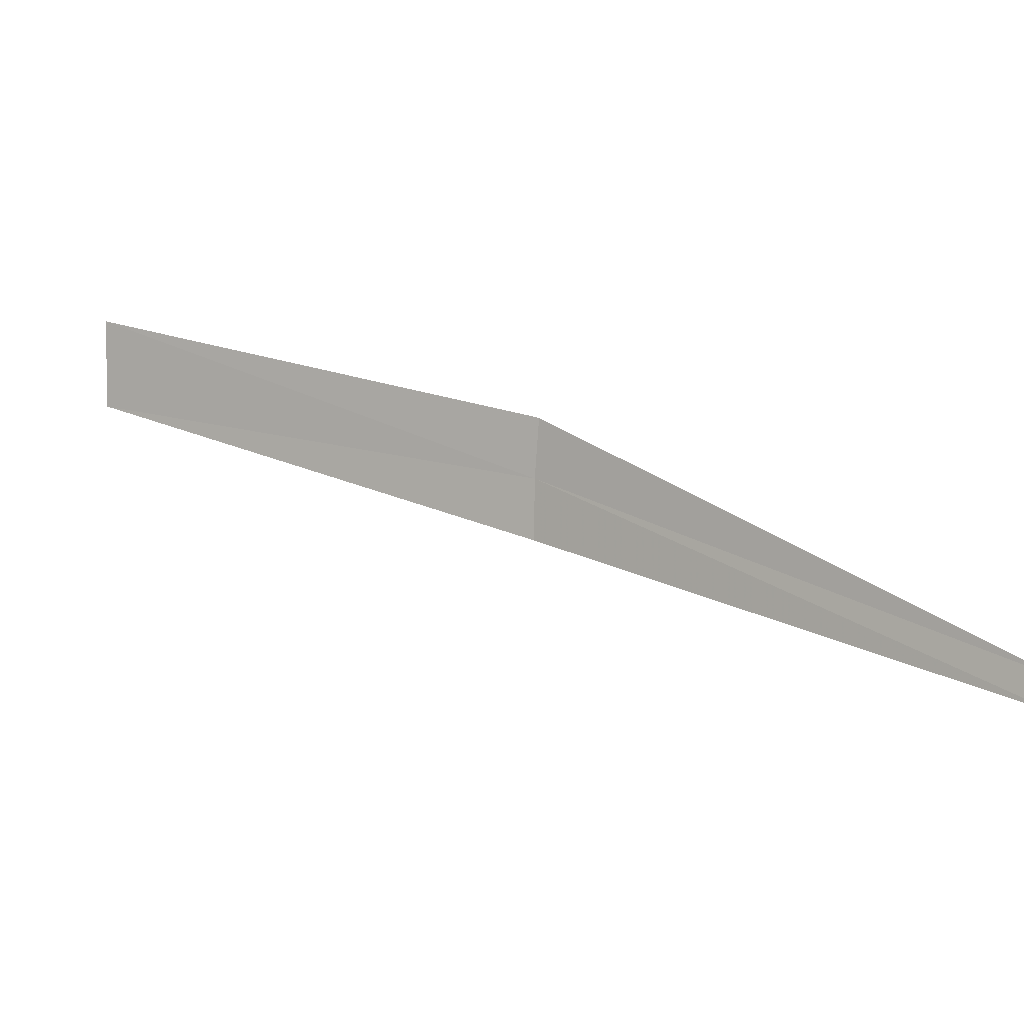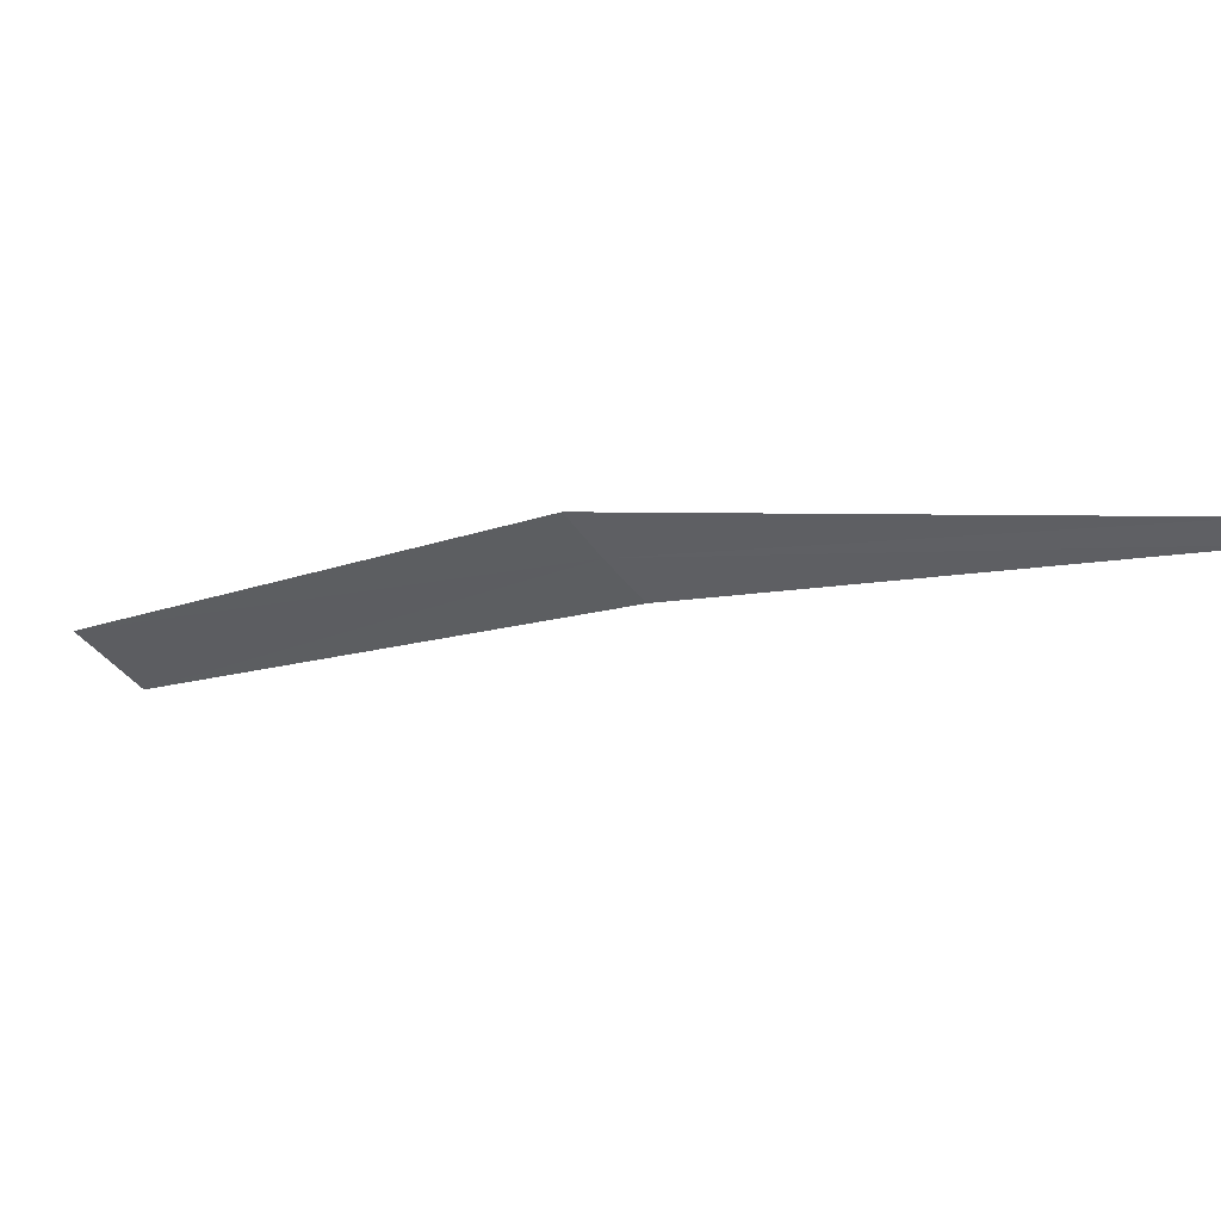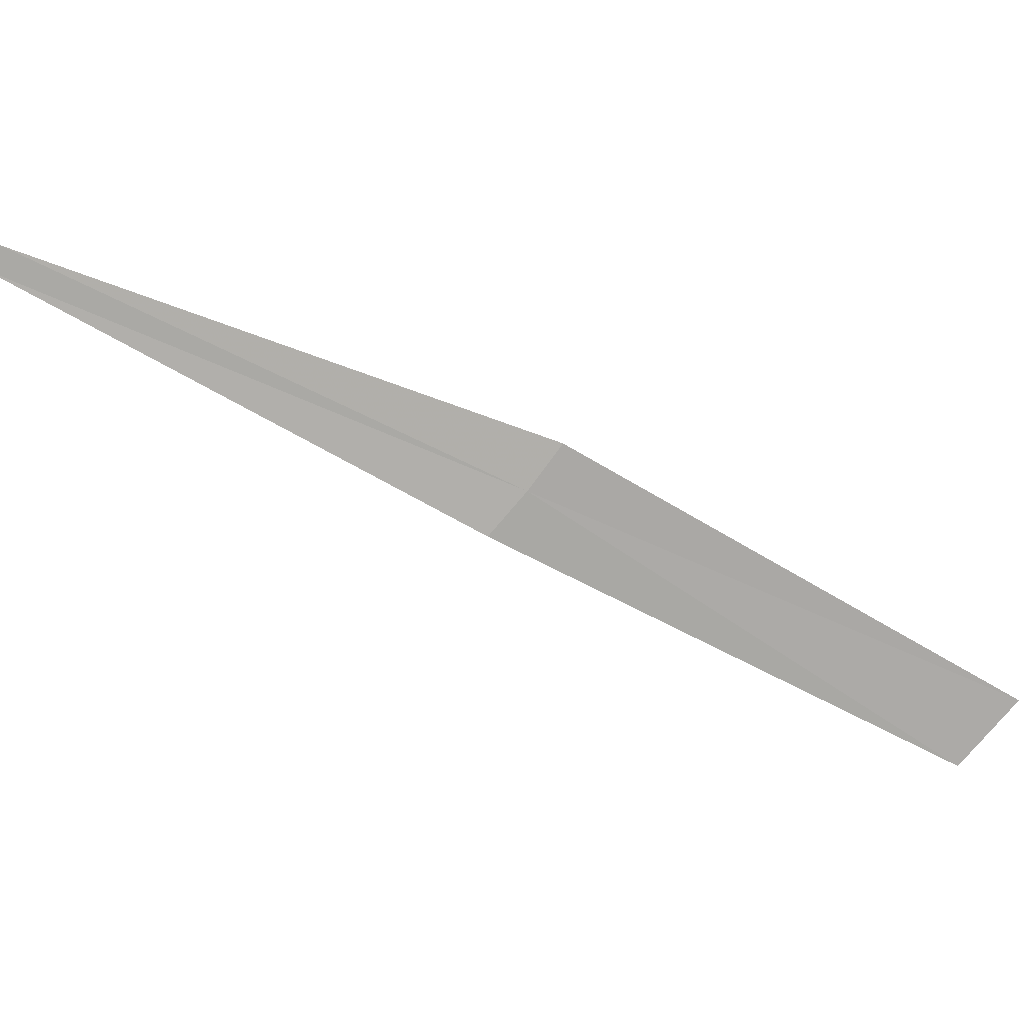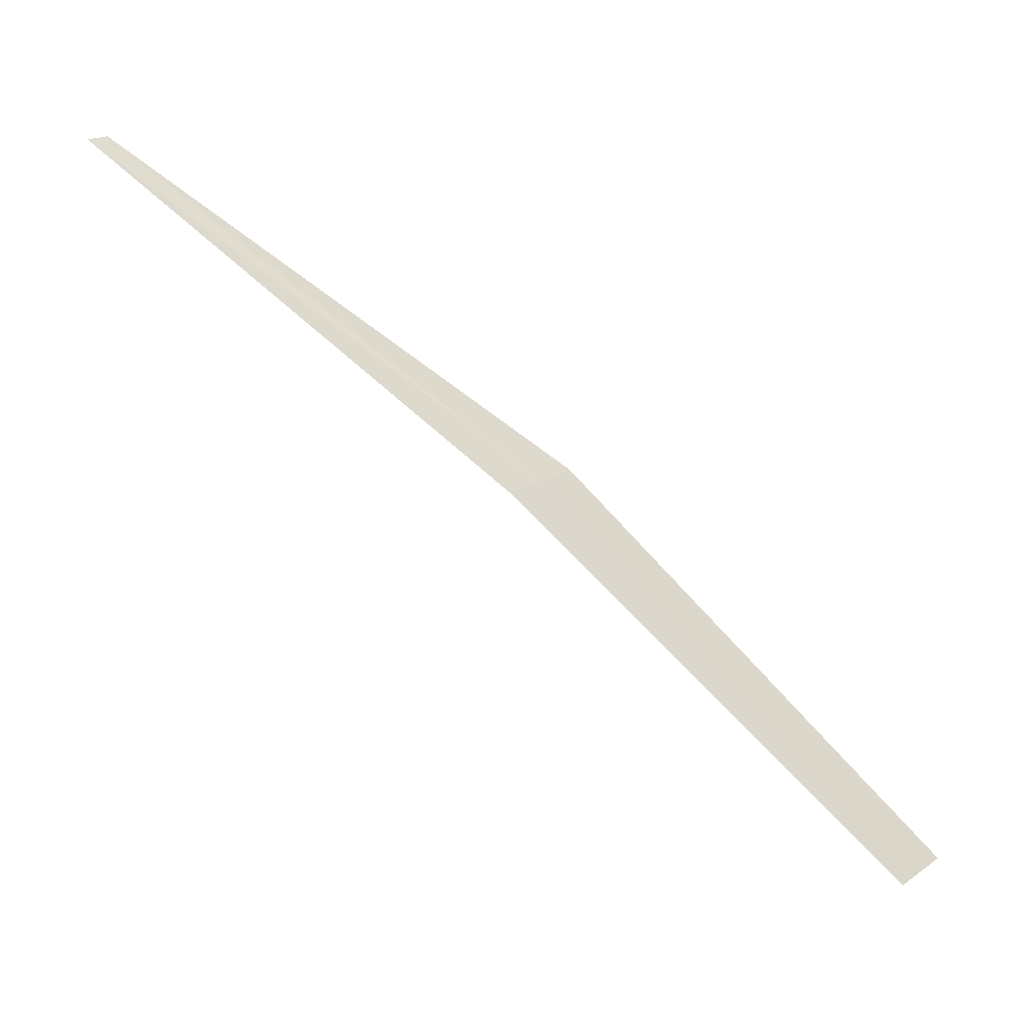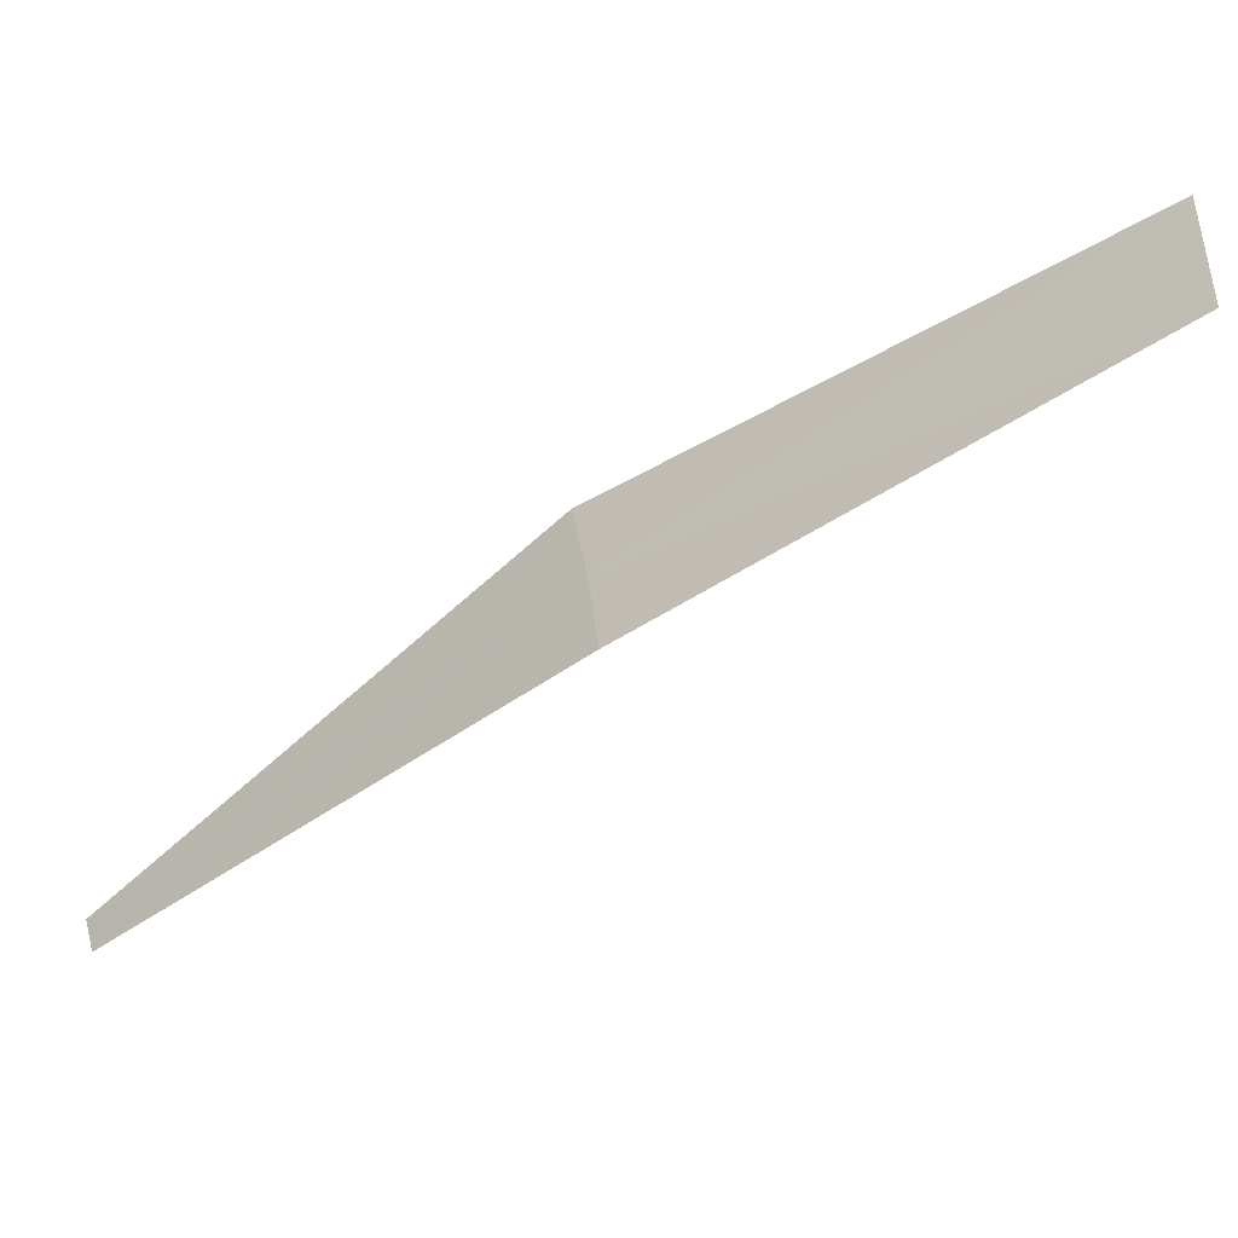
<metadata>
{"format":"obj","ext":"obj","renderer":"f3d","projection":"perspective","resolution":1024,"background":"white","views":[{"elev":-61.2,"azim":146.8,"up":"+Z"},{"elev":50.7,"azim":155.2,"up":"+Y"},{"elev":12.7,"azim":-40.0,"up":"+Y"},{"elev":-53.3,"azim":-74.0,"up":"+Y"},{"elev":47.9,"azim":-42.5,"up":"+Z"}]}
</metadata>
<code>
v -22.37 23.54 20.53
v -22.47 23.38 20.44
v -23.72 24.29 19.25
v -21.12 22.51 21.44
v -20.96 22.75 21.57
v -22.28 23.71 20.61
v -23.68 24.37 19.3
f 1 3 2
f 1 2 4
f 1 4 5
f 1 5 6
f 1 6 7
f 1 7 3

</code>
